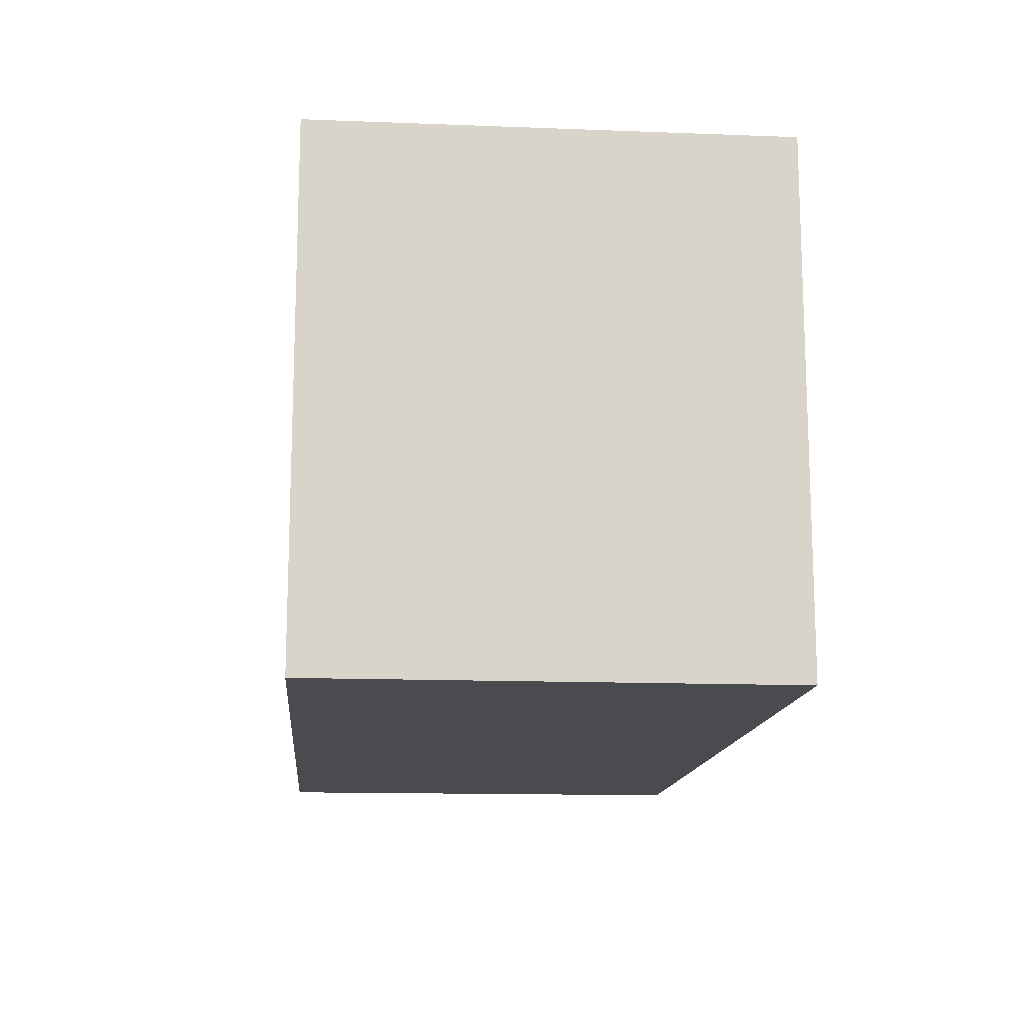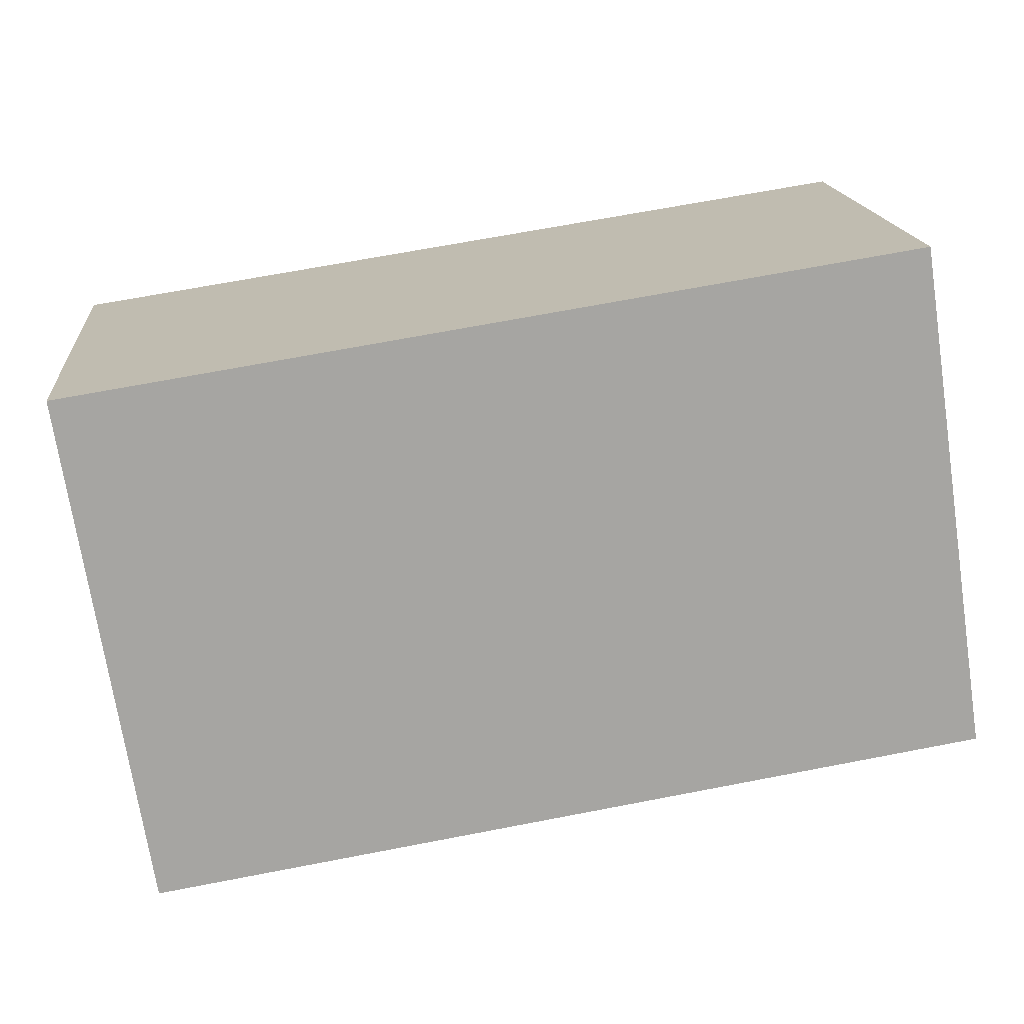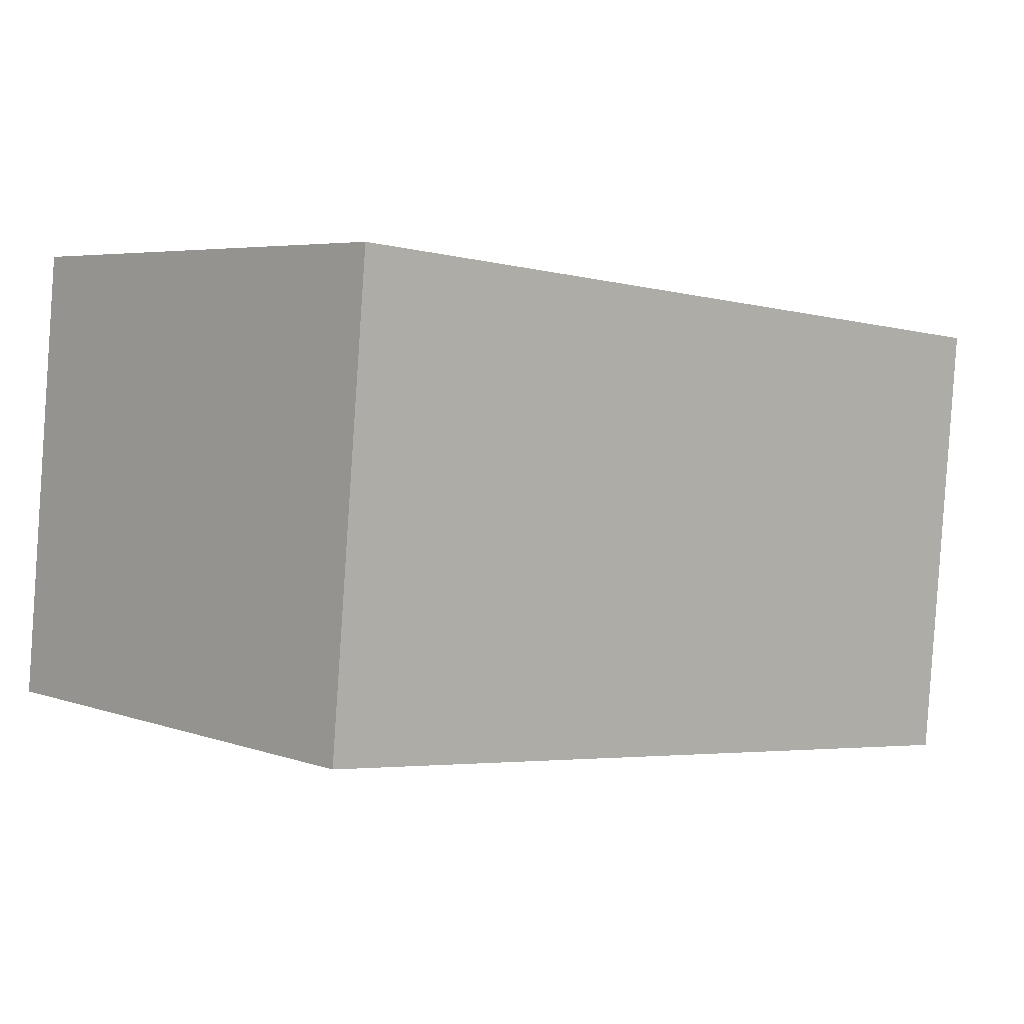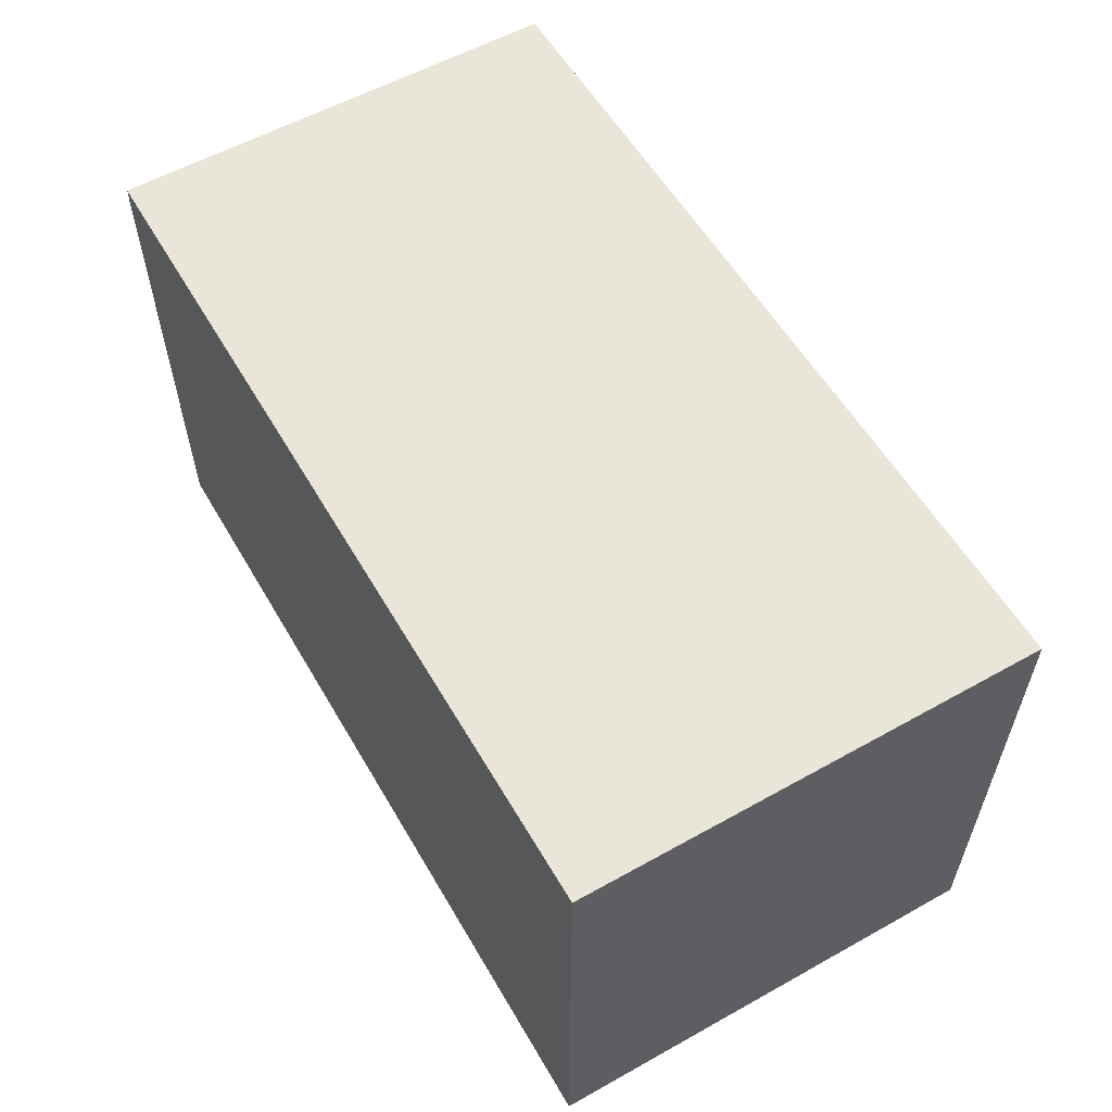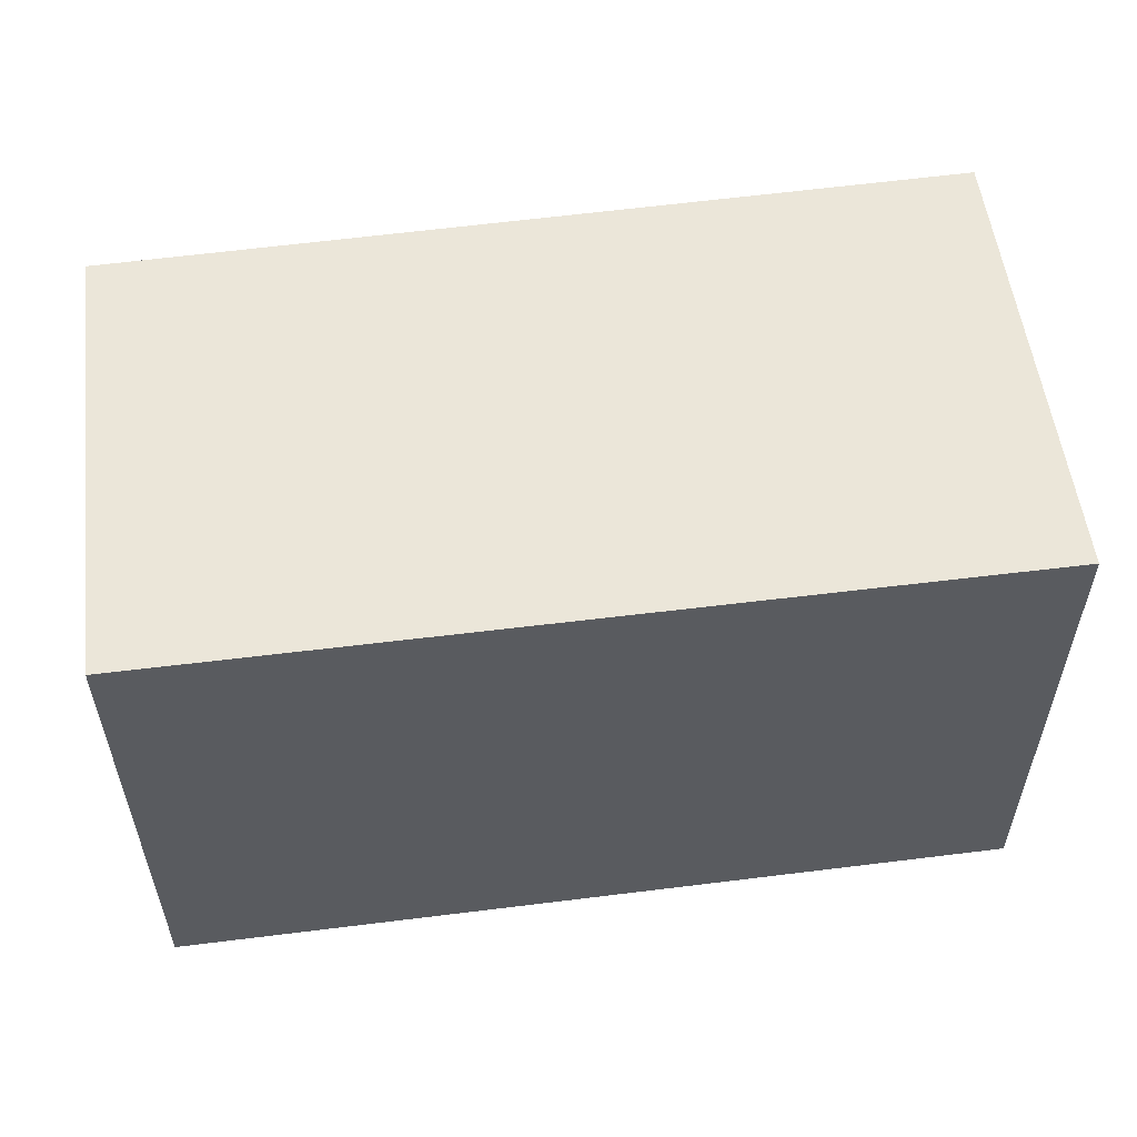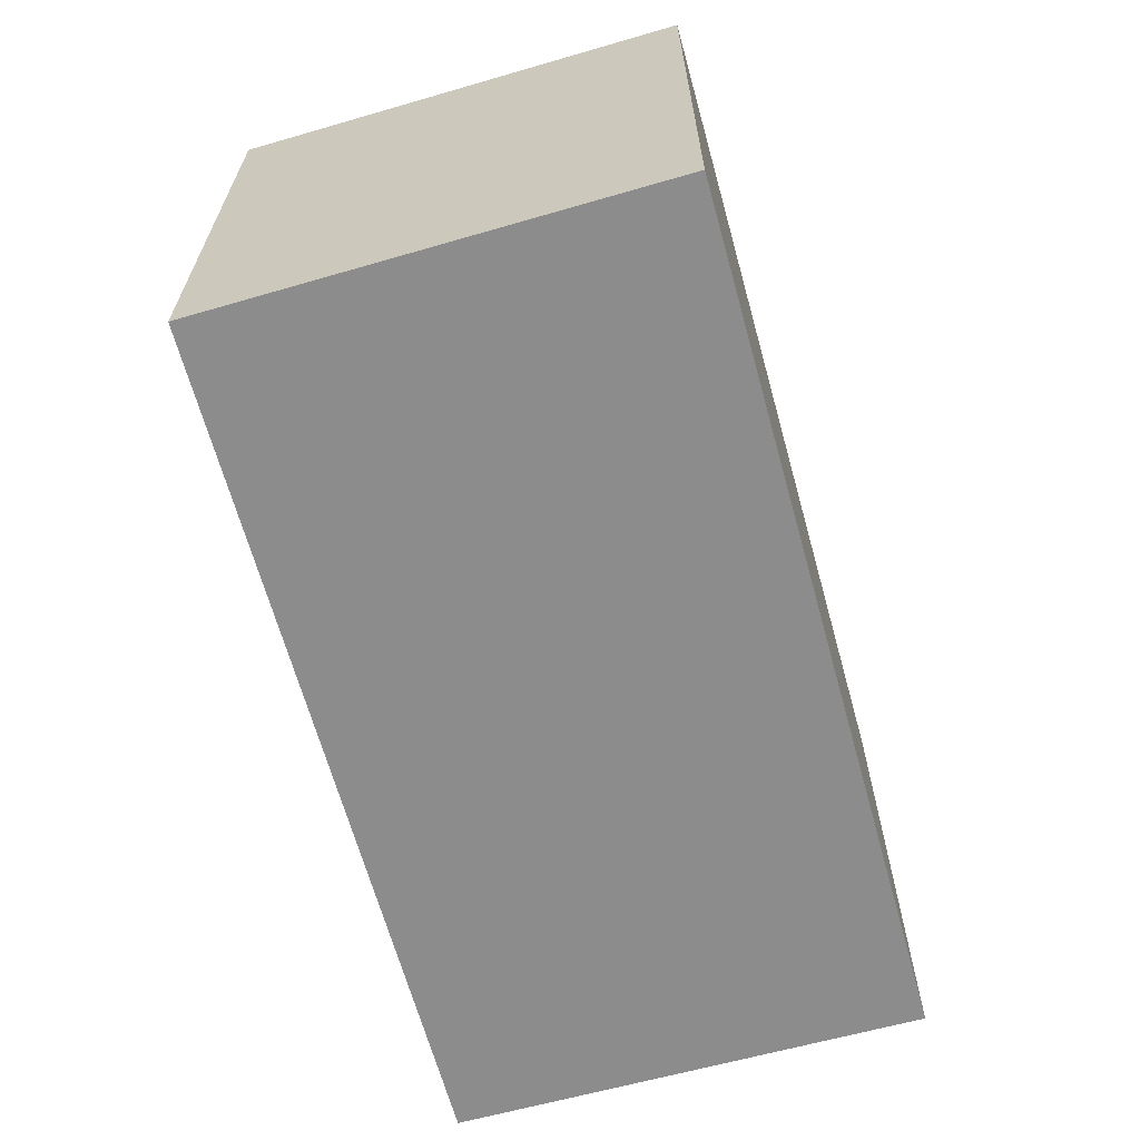
<metadata>
{"format":"obj","ext":"obj","renderer":"f3d","projection":"perspective","resolution":1024,"background":"white","views":[{"elev":-14.3,"azim":90.8,"up":"+Y"},{"elev":-72.3,"azim":-171.3,"up":"+Z"},{"elev":5.1,"azim":-42.4,"up":"+Z"},{"elev":58.5,"azim":65.6,"up":"+Y"},{"elev":55.4,"azim":-1.8,"up":"+Y"},{"elev":-64.2,"azim":-68.7,"up":"+Y"}]}
</metadata>
<code>
v  0 2.351 1.44e-16
v  4.038 2.351 1.659
v  3.832 2.351 -0.429
v  0.179 2.351 2.044
v  4.038 -1.016e-16 1.659
v  3.832 2.627e-17 -0.429
v  0 0 0
v  0.179 -1.252e-16 2.044
g defaultobject
f 1 2 3
f 2 1 4
f 5 3 2
f 3 5 6
f 6 1 3
f 1 6 7
f 7 4 1
f 4 7 8
f 8 2 4
f 2 8 5
f 5 7 6
f 7 5 8

</code>
